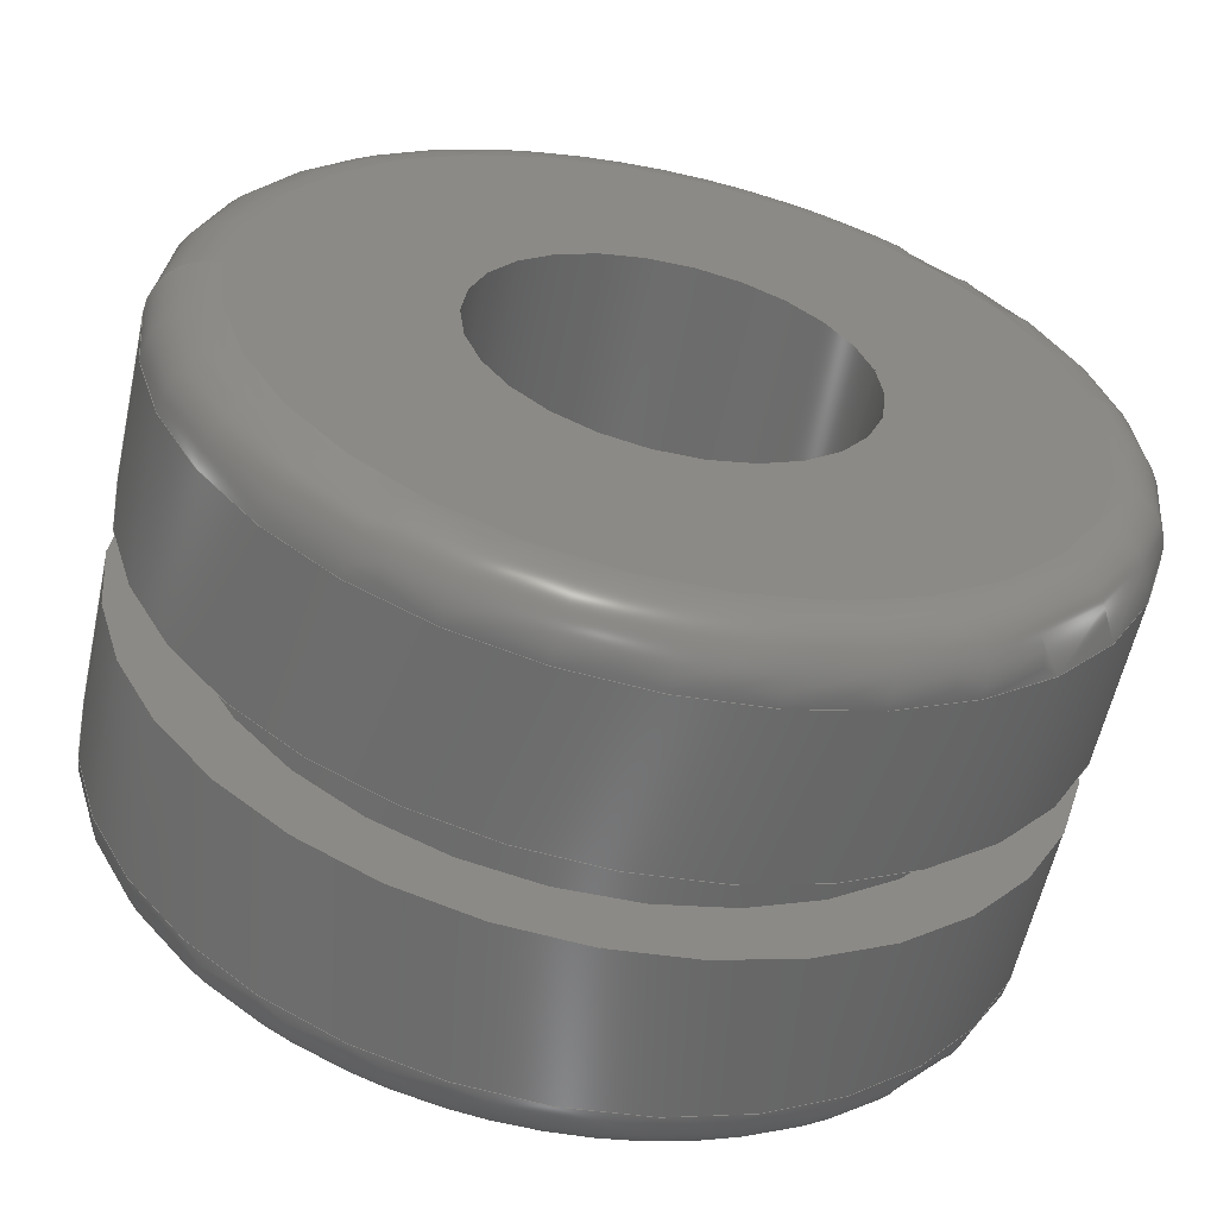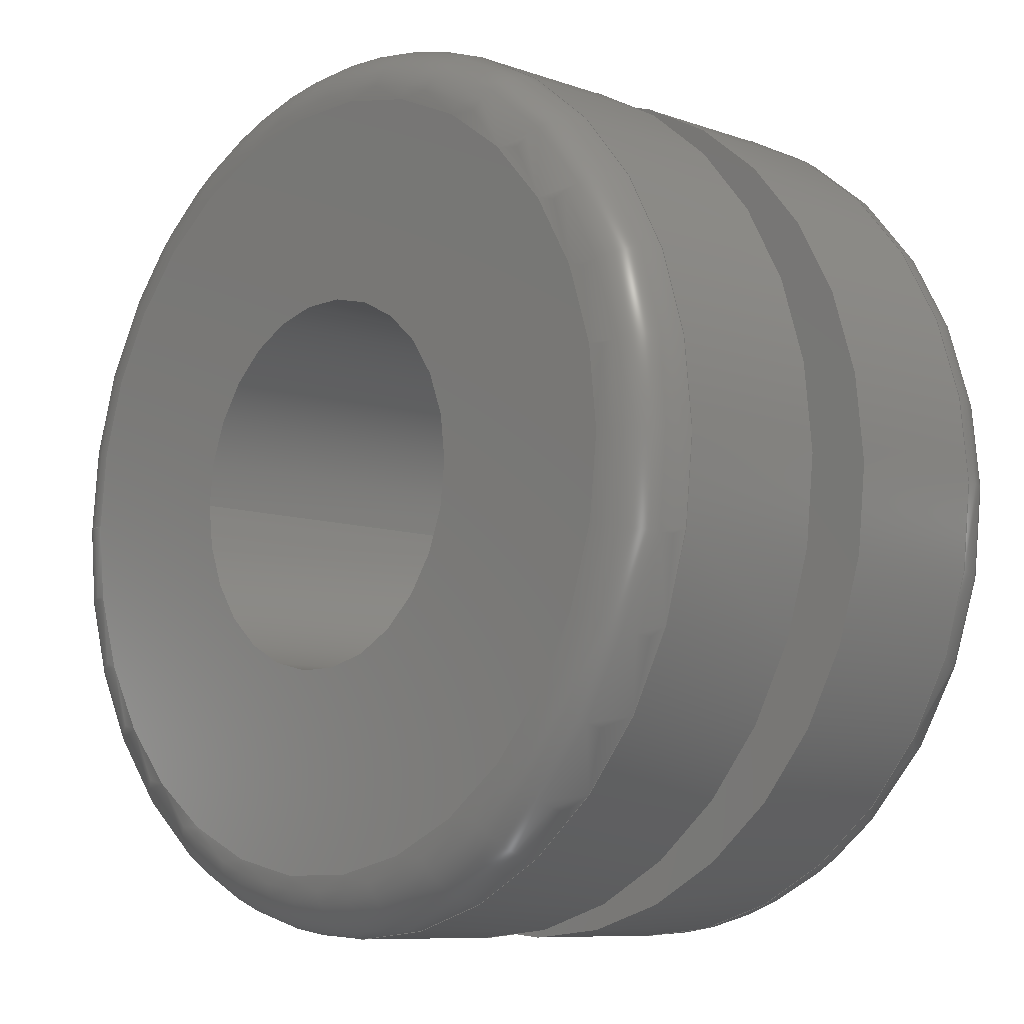
<metadata>
{"format":"step","ext":"stp","renderer":"f3d","projection":"perspective","resolution":1024,"background":"white","views":[{"elev":-58.9,"azim":-12.4,"up":"+Y"},{"elev":-9.0,"azim":46.9,"up":"+Y"}]}
</metadata>
<code>
ISO-10303-21;
DATA;
#1=MECHANICAL_DESIGN_GEOMETRIC_PRESENTATION_REPRESENTATION('',(#4),#358);
#2=SHAPE_REPRESENTATION_RELATIONSHIP('SRR','None',#368,#3);
#3=ADVANCED_BREP_SHAPE_REPRESENTATION('',(#5),#357);
#4=STYLED_ITEM('',(#377),#5);
#5=MANIFOLD_SOLID_BREP('Body1',#182);
#6=FACE_BOUND('',#39,.T.);
#7=FACE_BOUND('',#42,.T.);
#8=FACE_BOUND('',#45,.T.);
#9=FACE_BOUND('',#48,.T.);
#10=PLANE('',#205);
#11=PLANE('',#214);
#12=PLANE('',#220);
#13=PLANE('',#226);
#14=LINE('',#311,#18);
#15=LINE('',#340,#19);
#16=LINE('',#351,#20);
#17=LINE('',#354,#21);
#18=VECTOR('',#244,0.375);
#19=VECTOR('',#279,0.375);
#20=VECTOR('',#292,0.3203);
#21=VECTOR('',#297,0.1562);
#22=CYLINDRICAL_SURFACE('',#202,0.375);
#23=CYLINDRICAL_SURFACE('',#217,0.375);
#24=CYLINDRICAL_SURFACE('',#223,0.3203);
#25=CYLINDRICAL_SURFACE('',#227,0.1562);
#26=FACE_OUTER_BOUND('',#36,.T.);
#27=FACE_OUTER_BOUND('',#37,.T.);
#28=FACE_OUTER_BOUND('',#38,.T.);
#29=FACE_OUTER_BOUND('',#40,.T.);
#30=FACE_OUTER_BOUND('',#41,.T.);
#31=FACE_OUTER_BOUND('',#43,.T.);
#32=FACE_OUTER_BOUND('',#44,.T.);
#33=FACE_OUTER_BOUND('',#46,.T.);
#34=FACE_OUTER_BOUND('',#47,.T.);
#35=FACE_OUTER_BOUND('',#49,.T.);
#36=EDGE_LOOP('',(#118,#119,#120,#121,#122,#123));
#37=EDGE_LOOP('',(#124,#125,#126,#127,#128,#129));
#38=EDGE_LOOP('',(#130,#131));
#39=EDGE_LOOP('',(#132,#133));
#40=EDGE_LOOP('',(#134,#135,#136,#137,#138,#139));
#41=EDGE_LOOP('',(#140,#141));
#42=EDGE_LOOP('',(#142,#143));
#43=EDGE_LOOP('',(#144,#145,#146,#147,#148,#149));
#44=EDGE_LOOP('',(#150,#151));
#45=EDGE_LOOP('',(#152,#153));
#46=EDGE_LOOP('',(#154,#155,#156,#157,#158,#159));
#47=EDGE_LOOP('',(#160,#161));
#48=EDGE_LOOP('',(#162,#163));
#49=EDGE_LOOP('',(#164,#165,#166,#167,#168,#169));
#50=CIRCLE('',#197,0.325);
#51=CIRCLE('',#198,0.05);
#52=CIRCLE('',#199,0.375);
#53=CIRCLE('',#200,0.375);
#54=CIRCLE('',#201,0.325);
#55=CIRCLE('',#203,0.375);
#56=CIRCLE('',#204,0.375);
#57=CIRCLE('',#206,0.1562);
#58=CIRCLE('',#207,0.1562);
#59=CIRCLE('',#209,0.375);
#60=CIRCLE('',#210,0.05);
#61=CIRCLE('',#211,0.325);
#62=CIRCLE('',#212,0.325);
#63=CIRCLE('',#213,0.375);
#64=CIRCLE('',#215,0.1563);
#65=CIRCLE('',#216,0.1563);
#66=CIRCLE('',#218,0.375);
#67=CIRCLE('',#219,0.375);
#68=CIRCLE('',#221,0.3203);
#69=CIRCLE('',#222,0.3203);
#70=CIRCLE('',#224,0.3203);
#71=CIRCLE('',#225,0.3203);
#72=VERTEX_POINT('',#300);
#73=VERTEX_POINT('',#301);
#74=VERTEX_POINT('',#303);
#75=VERTEX_POINT('',#305);
#76=VERTEX_POINT('',#310);
#77=VERTEX_POINT('',#312);
#78=VERTEX_POINT('',#316);
#79=VERTEX_POINT('',#317);
#80=VERTEX_POINT('',#321);
#81=VERTEX_POINT('',#322);
#82=VERTEX_POINT('',#324);
#83=VERTEX_POINT('',#326);
#84=VERTEX_POINT('',#331);
#85=VERTEX_POINT('',#332);
#86=VERTEX_POINT('',#336);
#87=VERTEX_POINT('',#337);
#88=VERTEX_POINT('',#342);
#89=VERTEX_POINT('',#343);
#90=VERTEX_POINT('',#347);
#91=VERTEX_POINT('',#348);
#92=EDGE_CURVE('',#72,#73,#50,.T.);
#93=EDGE_CURVE('',#73,#74,#51,.T.);
#94=EDGE_CURVE('',#74,#75,#52,.T.);
#95=EDGE_CURVE('',#75,#74,#53,.T.);
#96=EDGE_CURVE('',#73,#72,#54,.T.);
#97=EDGE_CURVE('',#74,#76,#14,.T.);
#98=EDGE_CURVE('',#76,#77,#55,.T.);
#99=EDGE_CURVE('',#77,#76,#56,.T.);
#100=EDGE_CURVE('',#78,#79,#57,.T.);
#101=EDGE_CURVE('',#79,#78,#58,.T.);
#102=EDGE_CURVE('',#80,#81,#59,.T.);
#103=EDGE_CURVE('',#81,#82,#60,.T.);
#104=EDGE_CURVE('',#82,#83,#61,.T.);
#105=EDGE_CURVE('',#83,#82,#62,.T.);
#106=EDGE_CURVE('',#81,#80,#63,.T.);
#107=EDGE_CURVE('',#84,#85,#64,.T.);
#108=EDGE_CURVE('',#85,#84,#65,.T.);
#109=EDGE_CURVE('',#86,#87,#66,.T.);
#110=EDGE_CURVE('',#87,#86,#67,.T.);
#111=EDGE_CURVE('',#87,#81,#15,.T.);
#112=EDGE_CURVE('',#88,#89,#68,.T.);
#113=EDGE_CURVE('',#89,#88,#69,.T.);
#114=EDGE_CURVE('',#90,#91,#70,.T.);
#115=EDGE_CURVE('',#91,#90,#71,.T.);
#116=EDGE_CURVE('',#91,#89,#16,.T.);
#117=EDGE_CURVE('',#79,#85,#17,.T.);
#118=ORIENTED_EDGE('',*,*,#92,.T.);
#119=ORIENTED_EDGE('',*,*,#93,.T.);
#120=ORIENTED_EDGE('',*,*,#94,.T.);
#121=ORIENTED_EDGE('',*,*,#95,.T.);
#122=ORIENTED_EDGE('',*,*,#93,.F.);
#123=ORIENTED_EDGE('',*,*,#96,.T.);
#124=ORIENTED_EDGE('',*,*,#95,.F.);
#125=ORIENTED_EDGE('',*,*,#94,.F.);
#126=ORIENTED_EDGE('',*,*,#97,.T.);
#127=ORIENTED_EDGE('',*,*,#98,.T.);
#128=ORIENTED_EDGE('',*,*,#99,.T.);
#129=ORIENTED_EDGE('',*,*,#97,.F.);
#130=ORIENTED_EDGE('',*,*,#92,.F.);
#131=ORIENTED_EDGE('',*,*,#96,.F.);
#132=ORIENTED_EDGE('',*,*,#100,.F.);
#133=ORIENTED_EDGE('',*,*,#101,.F.);
#134=ORIENTED_EDGE('',*,*,#102,.T.);
#135=ORIENTED_EDGE('',*,*,#103,.T.);
#136=ORIENTED_EDGE('',*,*,#104,.T.);
#137=ORIENTED_EDGE('',*,*,#105,.T.);
#138=ORIENTED_EDGE('',*,*,#103,.F.);
#139=ORIENTED_EDGE('',*,*,#106,.T.);
#140=ORIENTED_EDGE('',*,*,#105,.F.);
#141=ORIENTED_EDGE('',*,*,#104,.F.);
#142=ORIENTED_EDGE('',*,*,#107,.T.);
#143=ORIENTED_EDGE('',*,*,#108,.T.);
#144=ORIENTED_EDGE('',*,*,#109,.F.);
#145=ORIENTED_EDGE('',*,*,#110,.F.);
#146=ORIENTED_EDGE('',*,*,#111,.T.);
#147=ORIENTED_EDGE('',*,*,#102,.F.);
#148=ORIENTED_EDGE('',*,*,#106,.F.);
#149=ORIENTED_EDGE('',*,*,#111,.F.);
#150=ORIENTED_EDGE('',*,*,#109,.T.);
#151=ORIENTED_EDGE('',*,*,#110,.T.);
#152=ORIENTED_EDGE('',*,*,#112,.F.);
#153=ORIENTED_EDGE('',*,*,#113,.F.);
#154=ORIENTED_EDGE('',*,*,#114,.F.);
#155=ORIENTED_EDGE('',*,*,#115,.F.);
#156=ORIENTED_EDGE('',*,*,#116,.T.);
#157=ORIENTED_EDGE('',*,*,#113,.T.);
#158=ORIENTED_EDGE('',*,*,#112,.T.);
#159=ORIENTED_EDGE('',*,*,#116,.F.);
#160=ORIENTED_EDGE('',*,*,#99,.F.);
#161=ORIENTED_EDGE('',*,*,#98,.F.);
#162=ORIENTED_EDGE('',*,*,#114,.T.);
#163=ORIENTED_EDGE('',*,*,#115,.T.);
#164=ORIENTED_EDGE('',*,*,#100,.T.);
#165=ORIENTED_EDGE('',*,*,#117,.T.);
#166=ORIENTED_EDGE('',*,*,#107,.F.);
#167=ORIENTED_EDGE('',*,*,#108,.F.);
#168=ORIENTED_EDGE('',*,*,#117,.F.);
#169=ORIENTED_EDGE('',*,*,#101,.T.);
#170=TOROIDAL_SURFACE('',#196,0.325,0.05);
#171=TOROIDAL_SURFACE('',#208,0.325,0.05);
#172=ADVANCED_FACE('',(#26),#170,.T.);
#173=ADVANCED_FACE('',(#27),#22,.T.);
#174=ADVANCED_FACE('',(#28,#6),#10,.T.);
#175=ADVANCED_FACE('',(#29),#171,.T.);
#176=ADVANCED_FACE('',(#30,#7),#11,.T.);
#177=ADVANCED_FACE('',(#31),#23,.T.);
#178=ADVANCED_FACE('',(#32,#8),#12,.T.);
#179=ADVANCED_FACE('',(#33),#24,.T.);
#180=ADVANCED_FACE('',(#34,#9),#13,.T.);
#181=ADVANCED_FACE('',(#35),#25,.F.);
#182=CLOSED_SHELL('',(#172,#173,#174,#175,#176,#177,#178,#179,#180,#181));
#183=DERIVED_UNIT_ELEMENT(#185,1);
#184=DERIVED_UNIT_ELEMENT(#362,3);
#185=(
MASS_UNIT()
NAMED_UNIT(*)
SI_UNIT(.KILO.,.GRAM.)
);
#186=DERIVED_UNIT((#183,#184));
#187=MEASURE_REPRESENTATION_ITEM('density measure',
POSITIVE_RATIO_MEASURE(7850),#186);
#188=PROPERTY_DEFINITION_REPRESENTATION(#193,#190);
#189=PROPERTY_DEFINITION_REPRESENTATION(#194,#191);
#190=REPRESENTATION('material name',(#192),#357);
#191=REPRESENTATION('density',(#187),#357);
#192=DESCRIPTIVE_REPRESENTATION_ITEM('Steel','Steel');
#193=PROPERTY_DEFINITION('material property','material name',#370);
#194=PROPERTY_DEFINITION('material property','density of part',#370);
#195=AXIS2_PLACEMENT_3D('placement',#298,#228,#229);
#196=AXIS2_PLACEMENT_3D('',#299,#230,#231);
#197=AXIS2_PLACEMENT_3D('',#302,#232,#233);
#198=AXIS2_PLACEMENT_3D('',#304,#234,#235);
#199=AXIS2_PLACEMENT_3D('',#306,#236,#237);
#200=AXIS2_PLACEMENT_3D('',#307,#238,#239);
#201=AXIS2_PLACEMENT_3D('',#308,#240,#241);
#202=AXIS2_PLACEMENT_3D('',#309,#242,#243);
#203=AXIS2_PLACEMENT_3D('',#313,#245,#246);
#204=AXIS2_PLACEMENT_3D('',#314,#247,#248);
#205=AXIS2_PLACEMENT_3D('',#315,#249,#250);
#206=AXIS2_PLACEMENT_3D('',#318,#251,#252);
#207=AXIS2_PLACEMENT_3D('',#319,#253,#254);
#208=AXIS2_PLACEMENT_3D('',#320,#255,#256);
#209=AXIS2_PLACEMENT_3D('',#323,#257,#258);
#210=AXIS2_PLACEMENT_3D('',#325,#259,#260);
#211=AXIS2_PLACEMENT_3D('',#327,#261,#262);
#212=AXIS2_PLACEMENT_3D('',#328,#263,#264);
#213=AXIS2_PLACEMENT_3D('',#329,#265,#266);
#214=AXIS2_PLACEMENT_3D('',#330,#267,#268);
#215=AXIS2_PLACEMENT_3D('',#333,#269,#270);
#216=AXIS2_PLACEMENT_3D('',#334,#271,#272);
#217=AXIS2_PLACEMENT_3D('',#335,#273,#274);
#218=AXIS2_PLACEMENT_3D('',#338,#275,#276);
#219=AXIS2_PLACEMENT_3D('',#339,#277,#278);
#220=AXIS2_PLACEMENT_3D('',#341,#280,#281);
#221=AXIS2_PLACEMENT_3D('',#344,#282,#283);
#222=AXIS2_PLACEMENT_3D('',#345,#284,#285);
#223=AXIS2_PLACEMENT_3D('',#346,#286,#287);
#224=AXIS2_PLACEMENT_3D('',#349,#288,#289);
#225=AXIS2_PLACEMENT_3D('',#350,#290,#291);
#226=AXIS2_PLACEMENT_3D('',#352,#293,#294);
#227=AXIS2_PLACEMENT_3D('',#353,#295,#296);
#228=DIRECTION('axis',(0,0,1));
#229=DIRECTION('refdir',(1,0,0));
#230=DIRECTION('center_axis',(-1.07e-15,0,1));
#231=DIRECTION('ref_axis',(1,0,1.11e-15));
#232=DIRECTION('center_axis',(1.07e-15,0,-1));
#233=DIRECTION('ref_axis',(-1,1.225e-16,-1.07e-15));
#234=DIRECTION('center_axis',(1.225e-16,-1,1.31e-31));
#235=DIRECTION('ref_axis',(-1,-1.225e-16,-1.049e-15));
#236=DIRECTION('center_axis',(-1.07e-15,0,1));
#237=DIRECTION('ref_axis',(-1,1.225e-16,-1.078e-15));
#238=DIRECTION('center_axis',(-1.07e-15,0,1));
#239=DIRECTION('ref_axis',(-1,1.225e-16,-1.078e-15));
#240=DIRECTION('center_axis',(1.07e-15,0,-1));
#241=DIRECTION('ref_axis',(-1,1.225e-16,-1.07e-15));
#242=DIRECTION('center_axis',(-1.07e-15,0,1));
#243=DIRECTION('ref_axis',(1,0,1.049e-15));
#244=DIRECTION('',(1.07e-15,0,-1));
#245=DIRECTION('center_axis',(-1.07e-15,0,1));
#246=DIRECTION('ref_axis',(1,0,1.07e-15));
#247=DIRECTION('center_axis',(-1.07e-15,0,1));
#248=DIRECTION('ref_axis',(1,0,1.07e-15));
#249=DIRECTION('center_axis',(-1.07e-15,0,1));
#250=DIRECTION('ref_axis',(1,0,1.07e-15));
#251=DIRECTION('center_axis',(-1.07e-15,0,1));
#252=DIRECTION('ref_axis',(1,0,1.07e-15));
#253=DIRECTION('center_axis',(-1.07e-15,0,1));
#254=DIRECTION('ref_axis',(1,0,1.07e-15));
#255=DIRECTION('center_axis',(-1.07e-15,0,1));
#256=DIRECTION('ref_axis',(1,0,1.11e-15));
#257=DIRECTION('center_axis',(1.07e-15,0,-1));
#258=DIRECTION('ref_axis',(-1,1.225e-16,-1.078e-15));
#259=DIRECTION('center_axis',(1.225e-16,-1,1.31e-31));
#260=DIRECTION('ref_axis',(-1,-1.225e-16,-1.049e-15));
#261=DIRECTION('center_axis',(-1.07e-15,0,1));
#262=DIRECTION('ref_axis',(-1,1.225e-16,-1.07e-15));
#263=DIRECTION('center_axis',(-1.07e-15,0,1));
#264=DIRECTION('ref_axis',(-1,1.225e-16,-1.07e-15));
#265=DIRECTION('center_axis',(1.07e-15,0,-1));
#266=DIRECTION('ref_axis',(-1,1.225e-16,-1.078e-15));
#267=DIRECTION('center_axis',(1.07e-15,0,-1));
#268=DIRECTION('ref_axis',(-1,0,-1.07e-15));
#269=DIRECTION('center_axis',(-1.07e-15,0,1));
#270=DIRECTION('ref_axis',(1,0,1.07e-15));
#271=DIRECTION('center_axis',(-1.07e-15,0,1));
#272=DIRECTION('ref_axis',(1,0,1.07e-15));
#273=DIRECTION('center_axis',(-1.07e-15,0,1));
#274=DIRECTION('ref_axis',(1,0,1.049e-15));
#275=DIRECTION('center_axis',(-1.07e-15,0,1));
#276=DIRECTION('ref_axis',(1,0,1.07e-15));
#277=DIRECTION('center_axis',(-1.07e-15,0,1));
#278=DIRECTION('ref_axis',(1,0,1.07e-15));
#279=DIRECTION('',(1.07e-15,0,-1));
#280=DIRECTION('center_axis',(-1.07e-15,0,1));
#281=DIRECTION('ref_axis',(1,0,1.07e-15));
#282=DIRECTION('center_axis',(-1.07e-15,0,1));
#283=DIRECTION('ref_axis',(1,0,1.07e-15));
#284=DIRECTION('center_axis',(-1.07e-15,0,1));
#285=DIRECTION('ref_axis',(1,0,1.07e-15));
#286=DIRECTION('center_axis',(-1.07e-15,0,1));
#287=DIRECTION('ref_axis',(1,0,1.049e-15));
#288=DIRECTION('center_axis',(-1.07e-15,0,1));
#289=DIRECTION('ref_axis',(1,0,1.07e-15));
#290=DIRECTION('center_axis',(-1.07e-15,0,1));
#291=DIRECTION('ref_axis',(1,0,1.07e-15));
#292=DIRECTION('',(1.07e-15,0,-1));
#293=DIRECTION('center_axis',(1.07e-15,0,-1));
#294=DIRECTION('ref_axis',(-1,0,-1.07e-15));
#295=DIRECTION('center_axis',(-1.07e-15,0,1));
#296=DIRECTION('ref_axis',(1,0,1.049e-15));
#297=DIRECTION('',(1.07e-15,0,-1));
#298=CARTESIAN_POINT('',(0,0,0));
#299=CARTESIAN_POINT('Origin',(-4.28e-16,0,0.1687));
#300=CARTESIAN_POINT('',(0.325,-7.96e-17,0.2188));
#301=CARTESIAN_POINT('',(-0.325,-3.98e-17,0.2187));
#302=CARTESIAN_POINT('Origin',(-4.815e-16,0,0.2187));
#303=CARTESIAN_POINT('',(-0.375,-4.592e-17,0.1687));
#304=CARTESIAN_POINT('Origin',(-0.325,-3.98e-17,
0.1687));
#305=CARTESIAN_POINT('',(0.375,0,0.1688));
#306=CARTESIAN_POINT('Origin',(-4.28e-16,0,0.1687));
#307=CARTESIAN_POINT('Origin',(-4.28e-16,0,0.1687));
#308=CARTESIAN_POINT('Origin',(-4.815e-16,0,0.2187));
#309=CARTESIAN_POINT('Origin',(-3.812e-16,0,0.125));
#310=CARTESIAN_POINT('',(-0.375,-4.592e-17,0.03125));
#311=CARTESIAN_POINT('',(-0.375,-4.592e-17,0.125));
#312=CARTESIAN_POINT('',(0.375,0,0.03125));
#313=CARTESIAN_POINT('Origin',(-2.809e-16,0,0.03125));
#314=CARTESIAN_POINT('Origin',(-2.809e-16,0,0.03125));
#315=CARTESIAN_POINT('Origin',(0.1562,0,0.2188));
#316=CARTESIAN_POINT('',(0.1562,0,0.2187));
#317=CARTESIAN_POINT('',(-0.1562,-1.914e-17,0.2187));
#318=CARTESIAN_POINT('Origin',(-4.815e-16,0,0.2187));
#319=CARTESIAN_POINT('Origin',(-4.815e-16,0,0.2187));
#320=CARTESIAN_POINT('Origin',(-6.699e-17,0,-0.1688));
#321=CARTESIAN_POINT('',(0.375,-9.185e-17,-0.1688));
#322=CARTESIAN_POINT('',(-0.375,-4.592e-17,-0.1688));
#323=CARTESIAN_POINT('Origin',(-6.699e-17,0,-0.1688));
#324=CARTESIAN_POINT('',(-0.325,-3.98e-17,-0.2188));
#325=CARTESIAN_POINT('Origin',(-0.325,-3.98e-17,-0.1688));
#326=CARTESIAN_POINT('',(0.325,-9.705e-33,-0.2188));
#327=CARTESIAN_POINT('Origin',(-1.351e-17,0,-0.2188));
#328=CARTESIAN_POINT('Origin',(-1.351e-17,0,-0.2188));
#329=CARTESIAN_POINT('Origin',(-6.699e-17,0,-0.1688));
#330=CARTESIAN_POINT('Origin',(0.375,0,-0.2188));
#331=CARTESIAN_POINT('',(0.1562,0,-0.2188));
#332=CARTESIAN_POINT('',(-0.1562,-1.914e-17,-0.2188));
#333=CARTESIAN_POINT('Origin',(-1.351e-17,0,-0.2188));
#334=CARTESIAN_POINT('Origin',(-1.351e-17,0,-0.2188));
#335=CARTESIAN_POINT('Origin',(-1.138e-16,0,-0.125));
#336=CARTESIAN_POINT('',(0.375,0,-0.03125));
#337=CARTESIAN_POINT('',(-0.375,-4.592e-17,-0.03125));
#338=CARTESIAN_POINT('Origin',(-2.141e-16,0,-0.03125));
#339=CARTESIAN_POINT('Origin',(-2.141e-16,0,-0.03125));
#340=CARTESIAN_POINT('',(-0.375,-4.592e-17,-0.125));
#341=CARTESIAN_POINT('Origin',(0.3203,0,-0.03125));
#342=CARTESIAN_POINT('',(0.3203,0,-0.03125));
#343=CARTESIAN_POINT('',(-0.3203,-3.923e-17,-0.03125));
#344=CARTESIAN_POINT('Origin',(-2.141e-16,0,-0.03125));
#345=CARTESIAN_POINT('Origin',(-2.141e-16,0,-0.03125));
#346=CARTESIAN_POINT('Origin',(-2.475e-16,0,-8.96e-16));
#347=CARTESIAN_POINT('',(0.3203,0,0.03125));
#348=CARTESIAN_POINT('',(-0.3203,-3.923e-17,0.03125));
#349=CARTESIAN_POINT('Origin',(-2.809e-16,0,0.03125));
#350=CARTESIAN_POINT('Origin',(-2.809e-16,0,0.03125));
#351=CARTESIAN_POINT('',(-0.3203,-3.923e-17,-1.232e-15));
#352=CARTESIAN_POINT('Origin',(0.375,0,0.03125));
#353=CARTESIAN_POINT('Origin',(-2.475e-16,0,-8.742e-16));
#354=CARTESIAN_POINT('',(-0.1562,-1.914e-17,-1.038e-15));
#355=UNCERTAINTY_MEASURE_WITH_UNIT(LENGTH_MEASURE(0.0003937),
#360,'DISTANCE_ACCURACY_VALUE',
'Maximum model space distance between geometric entities at asserted c
onnectivities');
#356=UNCERTAINTY_MEASURE_WITH_UNIT(LENGTH_MEASURE(0.0003937),
#360,'DISTANCE_ACCURACY_VALUE',
'Maximum model space distance between geometric entities at asserted c
onnectivities');
#357=(
GEOMETRIC_REPRESENTATION_CONTEXT(3)
GLOBAL_UNCERTAINTY_ASSIGNED_CONTEXT((#355))
GLOBAL_UNIT_ASSIGNED_CONTEXT((#360,#365,#364))
REPRESENTATION_CONTEXT('','3D')
);
#358=(
GEOMETRIC_REPRESENTATION_CONTEXT(3)
GLOBAL_UNCERTAINTY_ASSIGNED_CONTEXT((#356))
GLOBAL_UNIT_ASSIGNED_CONTEXT((#360,#365,#364))
REPRESENTATION_CONTEXT('','3D')
);
#359=DIMENSIONAL_EXPONENTS(1,0,0,0,0,0,0);
#360=(
CONVERSION_BASED_UNIT('inch',#363)
LENGTH_UNIT()
NAMED_UNIT(#359)
);
#361=(
LENGTH_UNIT()
NAMED_UNIT(*)
SI_UNIT(.MILLI.,.METRE.)
);
#362=(
LENGTH_UNIT()
NAMED_UNIT(*)
SI_UNIT($,.METRE.)
);
#363=LENGTH_MEASURE_WITH_UNIT(LENGTH_MEASURE(25.4),#361);
#364=(
NAMED_UNIT(*)
SI_UNIT($,.STERADIAN.)
SOLID_ANGLE_UNIT()
);
#365=(
NAMED_UNIT(*)
PLANE_ANGLE_UNIT()
SI_UNIT($,.RADIAN.)
);
#366=SHAPE_DEFINITION_REPRESENTATION(#367,#368);
#367=PRODUCT_DEFINITION_SHAPE('',$,#370);
#368=SHAPE_REPRESENTATION('',(#195),#357);
#369=PRODUCT_DEFINITION_CONTEXT('part definition',#374,'design');
#370=PRODUCT_DEFINITION('(Unsaved)','(Unsaved)',#371,#369);
#371=PRODUCT_DEFINITION_FORMATION('',$,#376);
#372=PRODUCT_RELATED_PRODUCT_CATEGORY('(Unsaved)','(Unsaved)',(#376));
#373=APPLICATION_PROTOCOL_DEFINITION('international standard',
'automotive_design',2009,#374);
#374=APPLICATION_CONTEXT(
'Core Data for Automotive Mechanical Design Process');
#375=PRODUCT_CONTEXT('part definition',#374,'mechanical');
#376=PRODUCT('(Unsaved)','(Unsaved)',$,(#375));
#377=PRESENTATION_STYLE_ASSIGNMENT((#378));
#378=SURFACE_STYLE_USAGE(.BOTH.,#379);
#379=SURFACE_SIDE_STYLE('',(#380));
#380=SURFACE_STYLE_FILL_AREA(#381);
#381=FILL_AREA_STYLE('Steel - Satin',(#382));
#382=FILL_AREA_STYLE_COLOUR('Steel - Satin',#383);
#383=COLOUR_RGB('Steel - Satin',0.6275,0.6275,0.6275);
ENDSEC;
END-ISO-10303-21;

</code>
